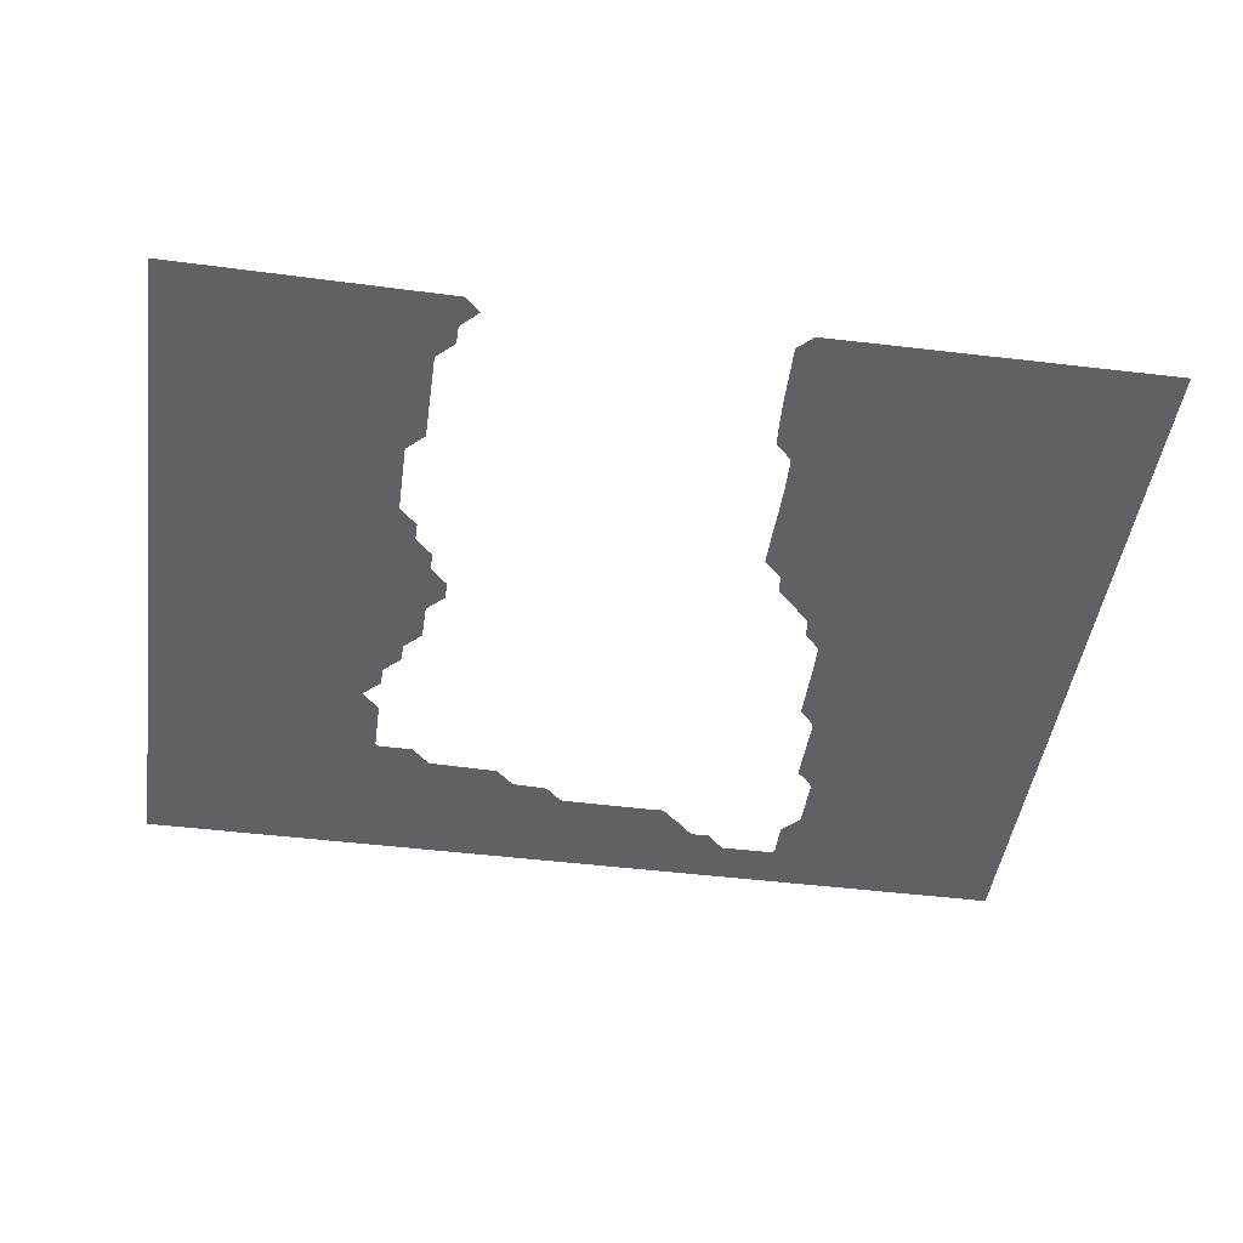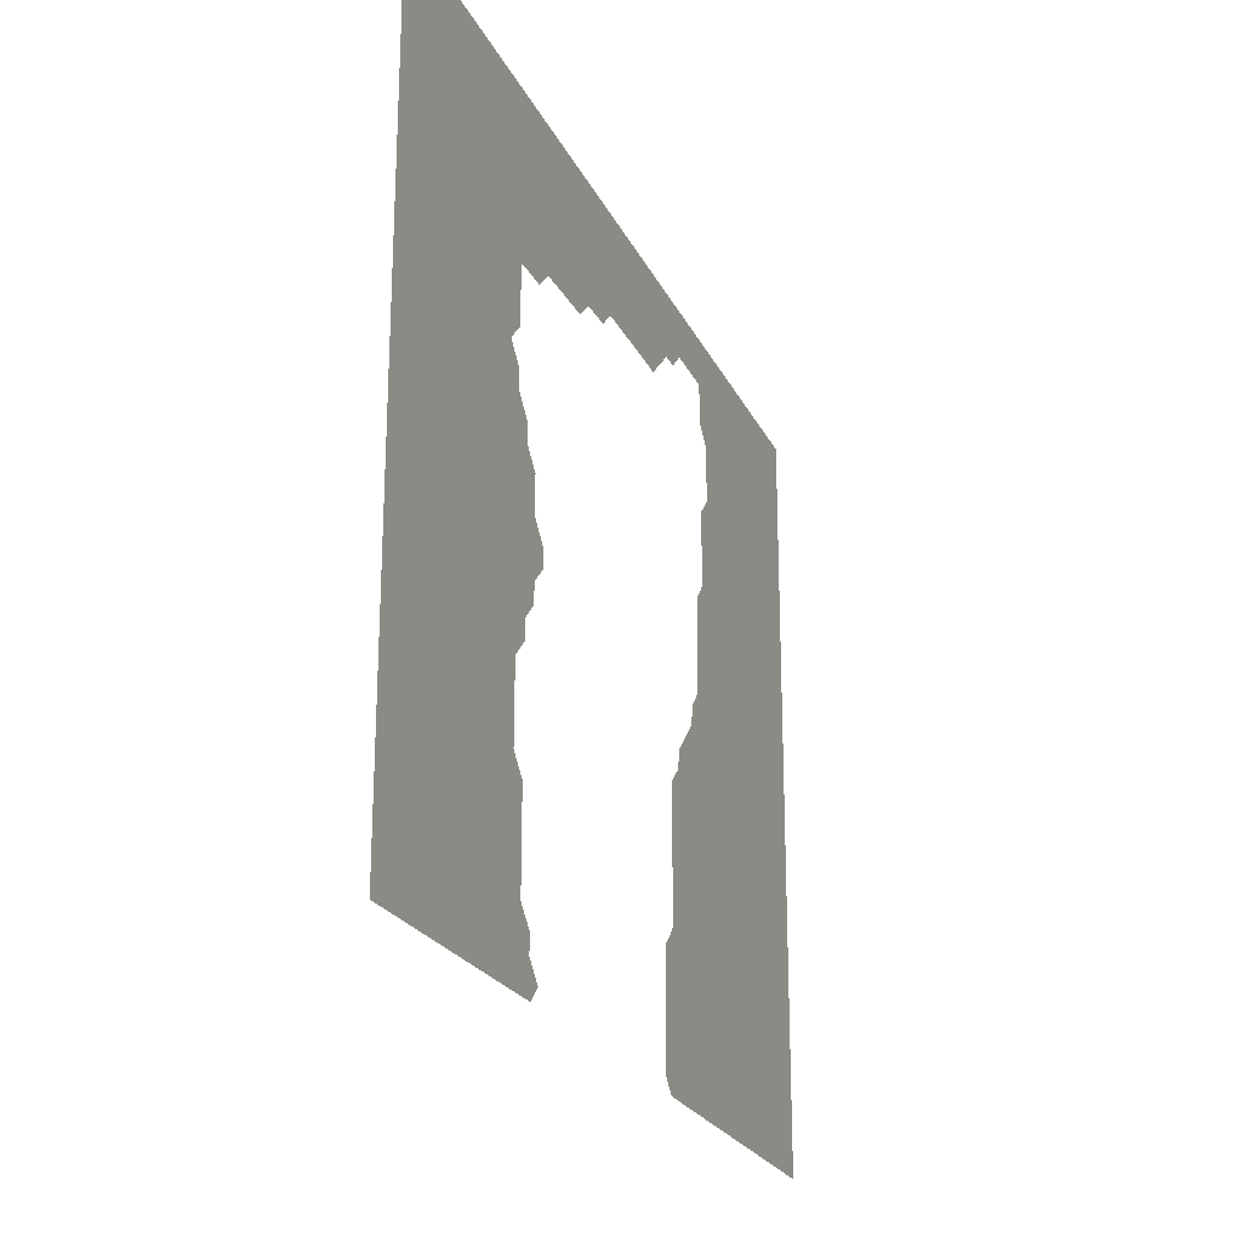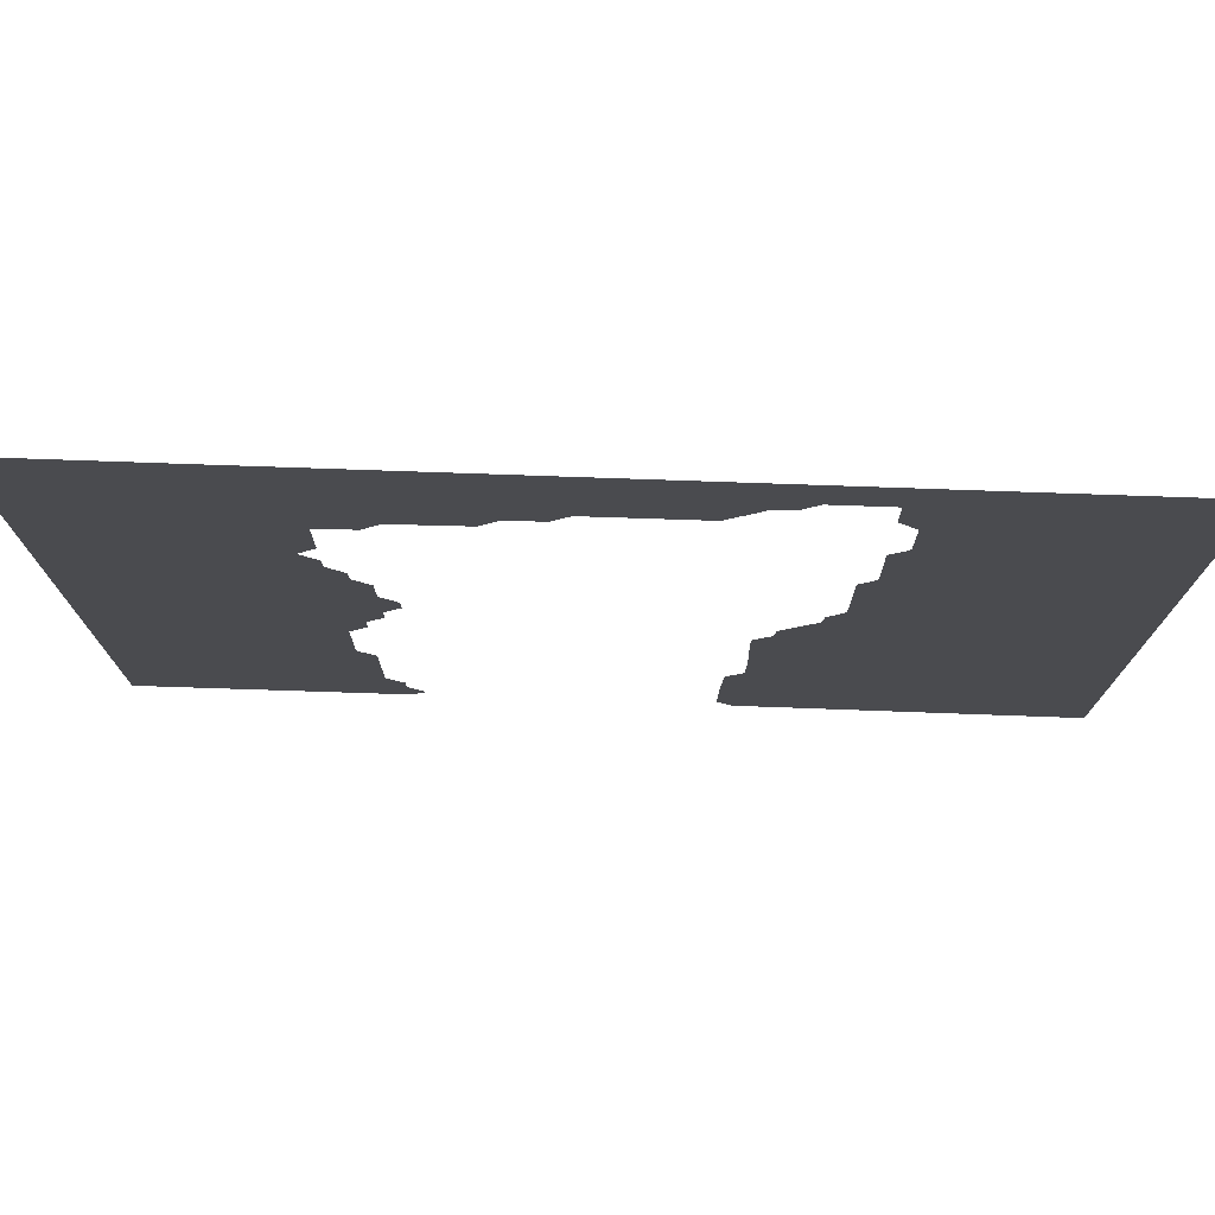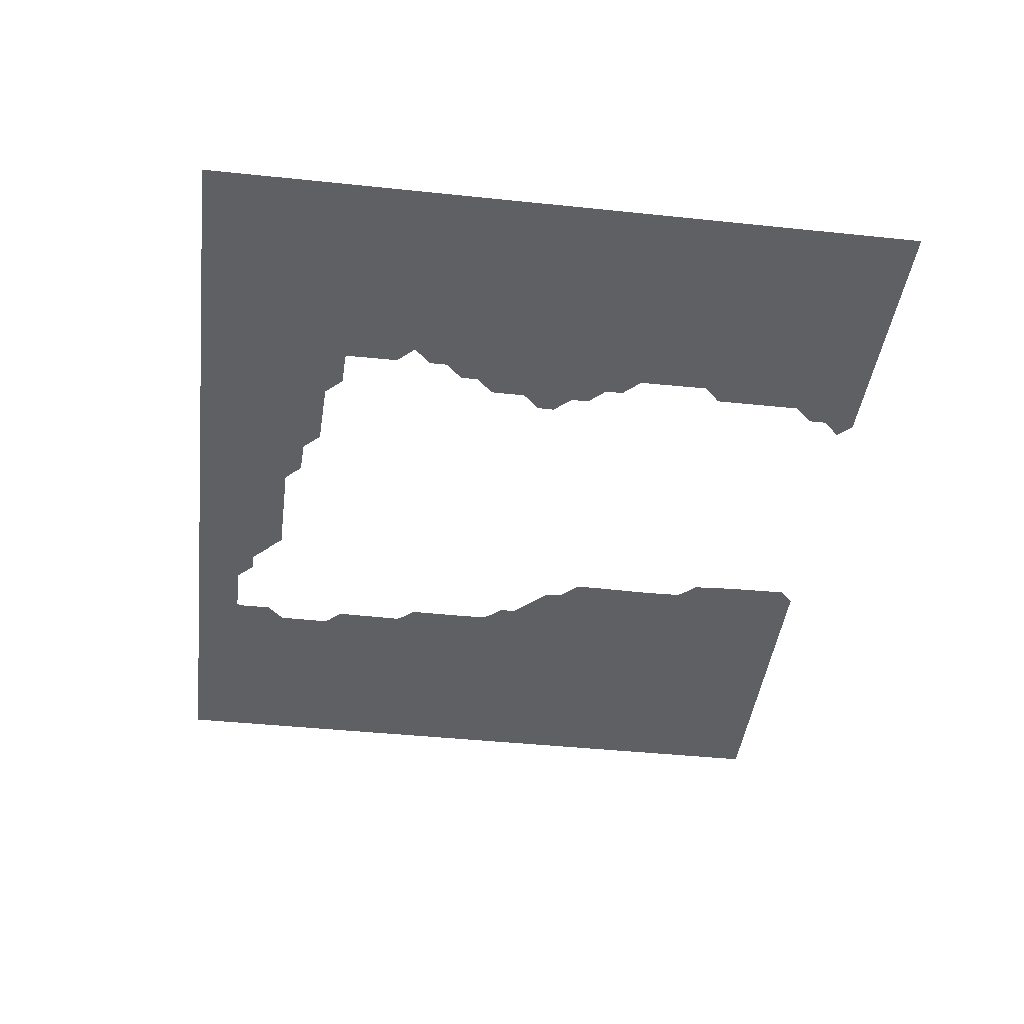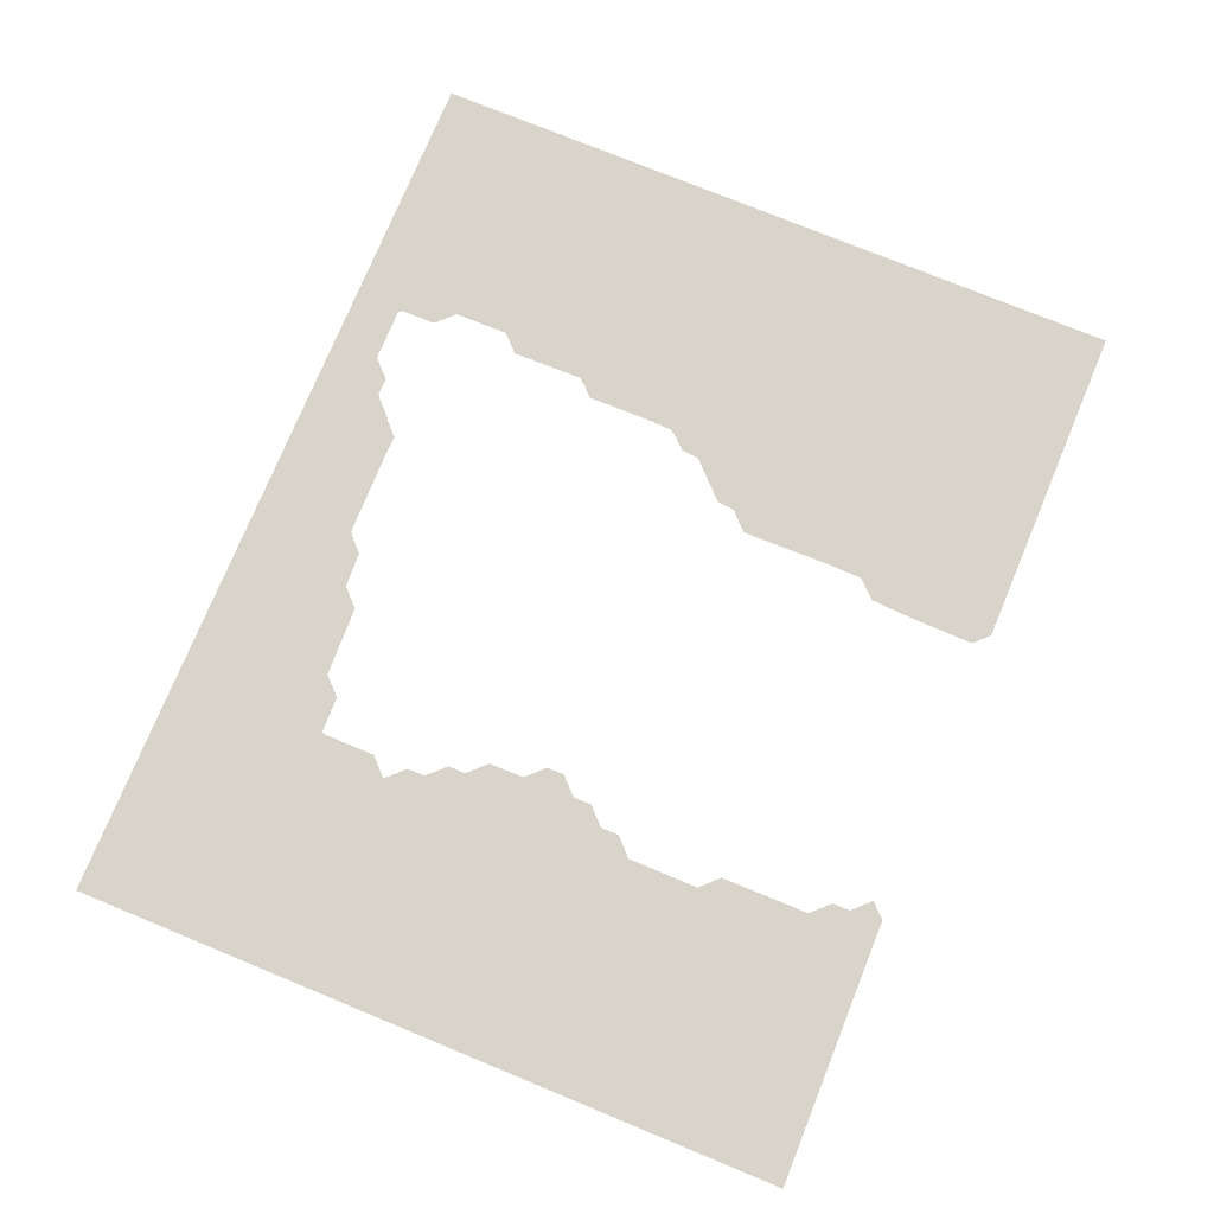
<metadata>
{"format":"obj","ext":"obj","renderer":"f3d","projection":"perspective","resolution":1024,"background":"white","views":[{"elev":-46.1,"azim":-8.1,"up":"+Z"},{"elev":-22.7,"azim":-70.1,"up":"+Y"},{"elev":75.7,"azim":2.0,"up":"+Y"},{"elev":-42.9,"azim":-97.1,"up":"+Z"},{"elev":75.5,"azim":-67.6,"up":"+Z"}]}
</metadata>
<code>
v 0 10.06 31.5
v 15 10.19 31.5
v 15.81 11 31.5
v 15 11.81 31.5
v 14.83 12 31.5
v 14.83 13 31.5
v 14 13.83 31.5
v 13.84 14 31.5
v 13.84 19 31.5
v 13 19.84 31.5
v 12.86 20 31.5
v 12.88 24 31.5
v 13.88 25 31.5
v 13.88 26 31.5
v 14 26.15 31.5
v 14.85 27 31.5
v 14.84 28 31.5
v 14.92 28.09 31.5
v 15 28.19 31.5
v 15.81 29 31.5
v 15.8 30 31.5
v 15 30.8 31.5
v 14.82 31 31.5
v 14.81 33 31.5
v 14 33.81 31.5
v 13.83 34 31.5
v 13.83 35 31.5
v 13 35.83 31.5
v 12.85 36 31.5
v 12.85 37 31.5
v 12 37.85 31.5
v 11.94 37.92 31.5
v 11.87 38 31.5
v 11.93 38.07 31.5
v 12 38.14 31.5
v 12.86 39 31.5
v 12.87 42 31.5
v 12.93 42.06 31.5
v 13 42.13 31.5
v 15 42.17 31.5
v 15.83 43 31.5
v 16 43.18 31.5
v 19.5 43.29 31.5
v 20 43.31 31.5
v 20.69 44 31.5
v 21 44.29 31.5
v 22.5 44.36 31.5
v 23 44.39 31.5
v 23.61 45 31.5
v 23.79 45.15 31.5
v 24 45.31 31.5
v 29 45.35 31.5
v 29.5 45.34 31.5
v 30 45.32 31.5
v 30.68 46 31.5
v 30.83 46.11 31.5
v 31 46.23 31.5
v 31.77 47 31.5
v 32 47.18 31.5
v 33 47.17 31.5
v 33.83 48 31.5
v 33.91 48.07 31.5
v 34 48.16 31.5
v 37 48.15 31.5
v 37.15 48 31.5
v 37.15 46 31.5
v 38.15 45 31.5
v 38.17 42 31.5
v 38 41.78 31.5
v 37.22 41 31.5
v 37.27 37 31.5
v 37.15 36.83 31.5
v 37 36.62 31.5
v 36.38 36 31.5
v 36.39 35 31.5
v 36.4 32.5 31.5
v 36.36 31 31.5
v 36.19 30.79 31.5
v 36 30.54 31.5
v 35.46 30 31.5
v 35.43 29.5 31.5
v 35.38 29 31.5
v 35.21 28.81 31.5
v 34.21 27.81 31.5
v 34 27.59 31.5
v 33.41 27 31.5
v 33.37 26.5 31.5
v 33.32 26 31.5
v 33 25.7 31.5
v 32.3 25 31.5
v 32.31 23.5 31.5
v 32.36 21 31.5
v 32.37 20 31.5
v 32.33 18.5 31.5
v 32.32 18 31.5
v 32.17 17.83 31.5
v 32 17.63 31.5
v 31.37 17 31.5
v 31.35 16.5 31.5
v 31.31 16 31.5
v 31.29 15.5 31.5
v 31.26 15 31.5
v 31.22 14 31.5
v 31.17 11 31.5
v 32 10.17 31.5
v 50.8 10.05 31.5
v 50.8 50.8 31.5
v 0 50.8 31.5
f 2 4 3
f 1 12 11
f 7 6 5
f 5 4 2
f 10 9 8
f 7 5 8
f 8 5 2
f 1 8 2
f 29 26 12
f 11 10 8
f 1 11 8
f 12 14 13
f 23 17 14
f 14 17 15
f 15 17 16
f 23 18 17
f 21 19 22
f 22 19 23
f 19 21 20
f 25 24 23
f 29 28 26
f 23 19 18
f 25 23 26
f 31 29 32
f 26 23 14
f 12 26 14
f 33 29 12
f 26 28 27
f 32 29 33
f 33 37 34
f 29 31 30
f 1 33 12
f 1 108 33
f 34 37 35
f 35 37 36
f 33 108 37
f 37 108 38
f 38 108 39
f 39 41 40
f 39 42 41
f 39 108 42
f 46 45 43
f 43 45 44
f 42 46 43
f 42 108 46
f 46 49 47
f 47 49 48
f 46 50 49
f 46 51 50
f 46 108 51
f 56 55 52
f 52 55 53
f 53 55 54
f 57 56 58
f 58 56 52
f 51 58 52
f 51 59 58
f 62 61 59
f 59 61 60
f 63 62 59
f 51 63 59
f 51 108 63
f 63 107 64
f 63 108 107
f 65 64 107
f 66 65 67
f 67 107 68
f 69 68 71
f 68 107 71
f 69 71 70
f 107 106 77
f 72 75 73
f 74 73 75
f 72 71 75
f 75 71 76
f 76 71 77
f 71 107 77
f 82 81 79
f 78 82 79
f 80 79 81
f 78 77 82
f 106 93 92
f 83 88 84
f 88 87 85
f 84 88 85
f 86 85 87
f 83 92 88
f 88 92 91
f 89 91 90
f 89 88 91
f 83 82 92
f 106 94 93
f 106 95 94
f 82 106 92
f 105 104 103
f 100 99 97
f 101 100 97
f 98 97 99
f 96 101 97
f 96 95 101
f 101 95 102
f 102 95 103
f 95 105 103
f 95 106 105
f 82 77 106
f 65 107 67

</code>
